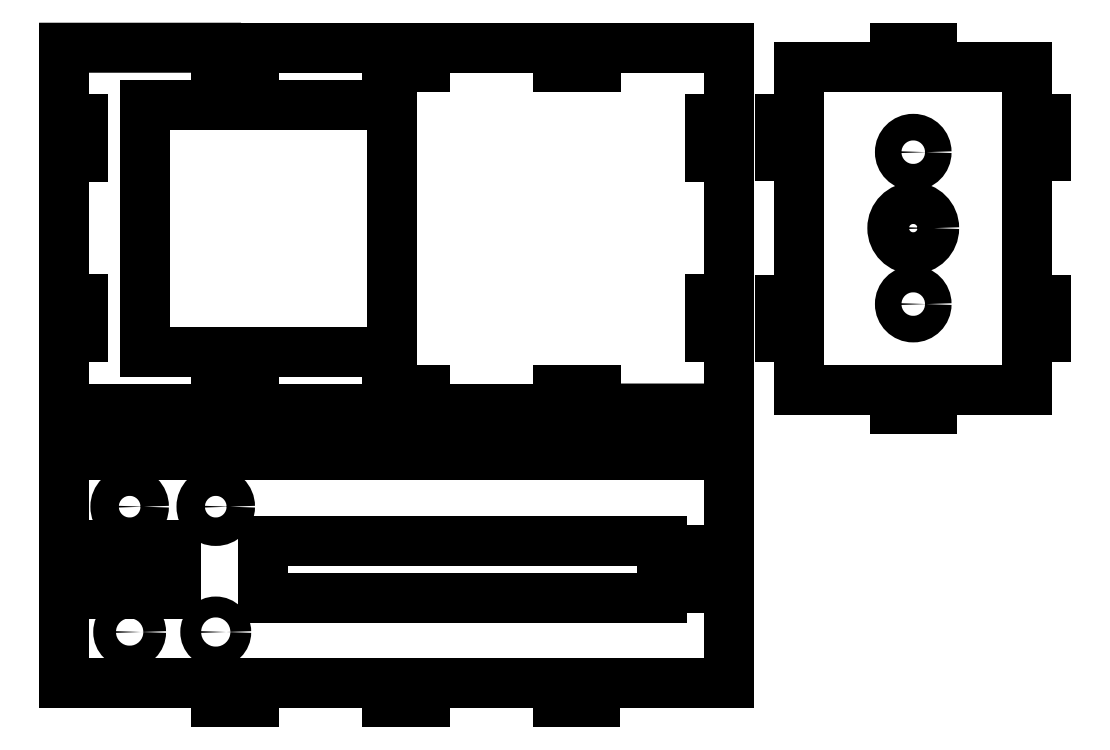
<metadata>
{"format":"dxf","ext":"dxf","renderer":"ezdxf+matplotlib","layout":"modelspace","background":"white","min_lineweight":24,"dpi":150}
</metadata>
<code>
0
SECTION
2
ENTITIES
0
LINE
8
Sketch
10
44.72
20
32.71
30
0
11
44.72
21
37.71
31
0
0
LINE
8
Sketch
10
34.72
20
32.71
30
0
11
44.72
21
32.71
31
0
0
LINE
8
Sketch
10
34.72
20
37.71
30
0
11
34.72
21
32.71
31
0
0
LINE
8
Sketch
10
34.72
20
37.71
30
0
11
-0.28
21
37.71
31
0
0
LINE
8
Sketch
10
-0.28
20
32.71
30
0
11
-0.28
21
37.71
31
0
0
LINE
8
Sketch
10
-10.28
20
32.71
30
0
11
-0.28
21
32.71
31
0
0
LINE
8
Sketch
10
-10.28
20
37.71
30
0
11
-10.28
21
32.71
31
0
0
LINE
8
Sketch
10
-10.28
20
37.71
30
0
11
-45.28
21
37.71
31
0
0
LINE
8
Sketch
10
-45.28
20
32.71
30
0
11
-45.28
21
37.71
31
0
0
LINE
8
Sketch
10
-55.28
20
32.71
30
0
11
-45.28
21
32.71
31
0
0
LINE
8
Sketch
10
-55.28
20
37.71
30
0
11
-55.28
21
32.71
31
0
0
LINE
8
Sketch
10
-55.28
20
37.71
30
0
11
-95.28
21
37.71
31
0
0
LINE
8
Sketch
10
-95.28
20
37.71
30
0
11
-95.28
21
18.96
31
0
0
LINE
8
Sketch
10
-90.28
20
18.96
30
0
11
-95.28
21
18.96
31
0
0
LINE
8
Sketch
10
-90.28
20
8.96
30
0
11
-90.28
21
18.96
31
0
0
LINE
8
Sketch
10
-95.28
20
8.96
30
0
11
-90.28
21
8.96
31
0
0
LINE
8
Sketch
10
-95.28
20
8.96
30
0
11
-95.28
21
-28.54
31
0
0
LINE
8
Sketch
10
-90.28
20
-28.54
30
0
11
-95.28
21
-28.54
31
0
0
LINE
8
Sketch
10
-90.28
20
-38.54
30
0
11
-90.28
21
-28.54
31
0
0
LINE
8
Sketch
10
-95.28
20
-38.54
30
0
11
-90.28
21
-38.54
31
0
0
LINE
8
Sketch
10
-95.28
20
-38.54
30
0
11
-95.28
21
-57.29
31
0
0
LINE
8
Sketch
10
-95.28
20
-57.29
30
0
11
-55.28
21
-57.29
31
0
0
LINE
8
Sketch
10
-55.28
20
-52.29
30
0
11
-55.28
21
-57.29
31
0
0
LINE
8
Sketch
10
-45.28
20
-52.29
30
0
11
-55.28
21
-52.29
31
0
0
LINE
8
Sketch
10
-45.28
20
-57.29
30
0
11
-45.28
21
-52.29
31
0
0
LINE
8
Sketch
10
-45.28
20
-57.29
30
0
11
-10.28
21
-57.29
31
0
0
LINE
8
Sketch
10
-10.28
20
-52.29
30
0
11
-10.28
21
-57.29
31
0
0
LINE
8
Sketch
10
-0.28
20
-52.29
30
0
11
-10.28
21
-52.29
31
0
0
LINE
8
Sketch
10
-0.28
20
-57.29
30
0
11
-0.28
21
-52.29
31
0
0
LINE
8
Sketch
10
-0.28
20
-57.29
30
0
11
34.72
21
-57.29
31
0
0
LINE
8
Sketch
10
34.72
20
-52.29
30
0
11
34.72
21
-57.29
31
0
0
LINE
8
Sketch
10
44.72
20
-52.29
30
0
11
34.72
21
-52.29
31
0
0
LINE
8
Sketch
10
44.72
20
-57.29
30
0
11
44.72
21
-52.29
31
0
0
LINE
8
Sketch
10
44.72
20
-57.29
30
0
11
79.72
21
-57.29
31
0
0
LINE
8
Sketch
10
79.72
20
-57.29
30
0
11
79.72
21
-38.54
31
0
0
LINE
8
Sketch
10
74.72
20
-38.54
30
0
11
79.72
21
-38.54
31
0
0
LINE
8
Sketch
10
74.72
20
-28.54
30
0
11
74.72
21
-38.54
31
0
0
LINE
8
Sketch
10
79.72
20
-28.54
30
0
11
74.72
21
-28.54
31
0
0
LINE
8
Sketch
10
79.72
20
-28.54
30
0
11
79.72
21
8.96
31
0
0
LINE
8
Sketch
10
74.72
20
8.96
30
0
11
79.72
21
8.96
31
0
0
LINE
8
Sketch
10
74.72
20
18.96
30
0
11
74.72
21
8.96
31
0
0
LINE
8
Sketch
10
79.72
20
18.96
30
0
11
74.72
21
18.96
31
0
0
LINE
8
Sketch
10
79.72
20
18.96
30
0
11
79.72
21
37.71
31
0
0
LINE
8
Sketch
10
79.72
20
37.71
30
0
11
44.72
21
37.71
31
0
0
LINE
8
Sketch
10
-73.95
20
-42.29
30
0
11
-8.95
21
-42.29
31
0
0
LINE
8
Sketch
10
-8.95
20
-42.29
30
0
11
-8.95
21
22.71
31
0
0
LINE
8
Sketch
10
-8.95
20
22.71
30
0
11
-73.95
21
22.71
31
0
0
LINE
8
Sketch
10
-73.95
20
22.71
30
0
11
-73.95
21
-42.29
31
0
0
LINE
8
Sketch001
10
79.72
20
-94.63
30
0
11
79.72
21
-69.63
31
0
0
LINE
8
Sketch001
10
79.72
20
-69.63
30
0
11
44.62
21
-69.63
31
0
0
LINE
8
Sketch001
10
44.62
20
-69.63
30
0
11
44.62
21
-64.63
31
0
0
LINE
8
Sketch001
10
44.62
20
-64.63
30
0
11
34.82
21
-64.63
31
0
0
LINE
8
Sketch001
10
34.82
20
-64.63
30
0
11
34.82
21
-69.63
31
0
0
LINE
8
Sketch001
10
34.82
20
-69.63
30
0
11
-0.3826
21
-69.63
31
0
0
LINE
8
Sketch001
10
-0.3826
20
-69.63
30
0
11
-0.3826
21
-64.63
31
0
0
LINE
8
Sketch001
10
-0.3826
20
-64.63
30
0
11
-10.18
21
-64.63
31
0
0
LINE
8
Sketch001
10
-10.18
20
-64.63
30
0
11
-10.18
21
-69.63
31
0
0
LINE
8
Sketch001
10
-10.18
20
-69.63
30
0
11
-45.38
21
-69.63
31
0
0
LINE
8
Sketch001
10
-45.38
20
-69.63
30
0
11
-45.38
21
-64.63
31
0
0
LINE
8
Sketch001
10
-45.38
20
-64.63
30
0
11
-55.18
21
-64.63
31
0
0
LINE
8
Sketch001
10
-55.18
20
-64.63
30
0
11
-55.18
21
-69.63
31
0
0
LINE
8
Sketch001
10
-55.18
20
-69.63
30
0
11
-95.28
21
-69.63
31
0
0
LINE
8
Sketch001
10
-95.28
20
-69.63
30
0
11
-95.28
21
-94.63
31
0
0
LINE
8
Sketch001
10
-90.28
20
-94.63
30
0
11
-95.28
21
-94.63
31
0
0
LINE
8
Sketch001
10
-90.28
20
-104.6
30
0
11
-90.28
21
-94.63
31
0
0
LINE
8
Sketch001
10
-95.28
20
-104.6
30
0
11
-90.28
21
-104.6
31
0
0
LINE
8
Sketch001
10
-95.28
20
-104.6
30
0
11
-95.28
21
-129.6
31
0
0
LINE
8
Sketch001
10
-95.28
20
-129.6
30
0
11
-55.18
21
-129.6
31
0
0
LINE
8
Sketch001
10
-55.18
20
-129.6
30
0
11
-55.18
21
-134.6
31
0
0
LINE
8
Sketch001
10
-55.18
20
-134.6
30
0
11
-45.38
21
-134.6
31
0
0
LINE
8
Sketch001
10
-45.38
20
-134.6
30
0
11
-45.38
21
-129.6
31
0
0
LINE
8
Sketch001
10
-45.38
20
-129.6
30
0
11
-10.18
21
-129.6
31
0
0
LINE
8
Sketch001
10
-10.18
20
-129.6
30
0
11
-10.18
21
-134.6
31
0
0
LINE
8
Sketch001
10
-10.18
20
-134.6
30
0
11
-0.3826
21
-134.6
31
0
0
LINE
8
Sketch001
10
-0.3826
20
-134.6
30
0
11
-0.3826
21
-129.6
31
0
0
LINE
8
Sketch001
10
-0.3826
20
-129.6
30
0
11
34.82
21
-129.6
31
0
0
LINE
8
Sketch001
10
34.82
20
-129.6
30
0
11
34.82
21
-134.6
31
0
0
LINE
8
Sketch001
10
34.82
20
-134.6
30
0
11
44.62
21
-134.6
31
0
0
LINE
8
Sketch001
10
44.62
20
-134.6
30
0
11
44.62
21
-129.6
31
0
0
LINE
8
Sketch001
10
44.62
20
-129.6
30
0
11
79.72
21
-129.6
31
0
0
LINE
8
Sketch001
10
79.72
20
-129.6
30
0
11
79.72
21
-104.6
31
0
0
LINE
8
Sketch001
10
74.72
20
-104.6
30
0
11
79.72
21
-104.6
31
0
0
LINE
8
Sketch001
10
74.72
20
-94.63
30
0
11
74.72
21
-104.6
31
0
0
LINE
8
Sketch001
10
79.72
20
-94.63
30
0
11
74.72
21
-94.63
31
0
0
LINE
8
Sketch001
10
-84.85
20
-106.1
30
0
11
-65.85
21
-106.1
31
0
0
LINE
8
Sketch001
10
-65.85
20
-106.1
30
0
11
-65.85
21
-93.13
31
0
0
LINE
8
Sketch001
10
-65.85
20
-93.13
30
0
11
-84.85
21
-93.13
31
0
0
LINE
8
Sketch001
10
-84.85
20
-93.13
30
0
11
-84.85
21
-106.1
31
0
0
LINE
8
Sketch001
10
-42.98
20
-107.1
30
0
11
62.02
21
-107.1
31
0
0
LINE
8
Sketch001
10
62.02
20
-107.1
30
0
11
62.02
21
-92.13
31
0
0
LINE
8
Sketch001
10
62.02
20
-92.13
30
0
11
-42.98
21
-92.13
31
0
0
LINE
8
Sketch001
10
-42.98
20
-92.13
30
0
11
-42.98
21
-107.1
31
0
0
CIRCLE
8
Sketch001
10
-78.02
20
-83.13
30
0
40
3.75
0
CIRCLE
8
Sketch001
10
-55.35
20
-83.13
30
0
40
3.75
0
CIRCLE
8
Sketch001
10
-78.02
20
-116.1
30
0
40
3
0
CIRCLE
8
Sketch001
10
-55.35
20
-116.1
30
0
40
2.75
0
LINE
8
Sketch002
10
98.3
20
18.97
30
0
11
93.3
21
18.97
31
0
0
LINE
8
Sketch002
10
93.3
20
18.97
30
0
11
93.3
21
9.17
31
0
0
LINE
8
Sketch002
10
93.3
20
9.17
30
0
11
98.3
21
9.17
31
0
0
LINE
8
Sketch002
10
98.3
20
9.17
30
0
11
98.3
21
-28.75
31
0
0
LINE
8
Sketch002
10
98.3
20
-28.75
30
0
11
93.3
21
-28.75
31
0
0
LINE
8
Sketch002
10
93.3
20
-28.75
30
0
11
93.3
21
-38.55
31
0
0
LINE
8
Sketch002
10
93.3
20
-38.55
30
0
11
98.3
21
-38.55
31
0
0
LINE
8
Sketch002
10
98.3
20
-38.55
30
0
11
98.3
21
-52.29
31
0
0
LINE
8
Sketch002
10
98.3
20
-52.29
30
0
11
123.4
21
-52.29
31
0
0
LINE
8
Sketch002
10
123.4
20
-52.29
30
0
11
123.4
21
-57.29
31
0
0
LINE
8
Sketch002
10
123.4
20
-57.29
30
0
11
133.2
21
-57.29
31
0
0
LINE
8
Sketch002
10
133.2
20
-57.29
30
0
11
133.2
21
-52.29
31
0
0
LINE
8
Sketch002
10
133.2
20
-52.29
30
0
11
158.3
21
-52.29
31
0
0
LINE
8
Sketch002
10
158.3
20
-52.29
30
0
11
158.3
21
-38.55
31
0
0
LINE
8
Sketch002
10
158.3
20
-28.75
30
0
11
158.3
21
9.17
31
0
0
LINE
8
Sketch002
10
158.3
20
9.17
30
0
11
163.3
21
9.17
31
0
0
LINE
8
Sketch002
10
163.3
20
9.17
30
0
11
163.3
21
18.97
31
0
0
LINE
8
Sketch002
10
163.3
20
18.97
30
0
11
158.3
21
18.97
31
0
0
LINE
8
Sketch002
10
158.3
20
18.97
30
0
11
158.3
21
32.71
31
0
0
LINE
8
Sketch002
10
158.3
20
32.71
30
0
11
133.2
21
32.71
31
0
0
LINE
8
Sketch002
10
133.2
20
32.71
30
0
11
133.2
21
37.71
31
0
0
LINE
8
Sketch002
10
133.2
20
37.71
30
0
11
123.4
21
37.71
31
0
0
LINE
8
Sketch002
10
123.4
20
37.71
30
0
11
123.4
21
32.71
31
0
0
LINE
8
Sketch002
10
123.4
20
32.71
30
0
11
98.3
21
32.71
31
0
0
LINE
8
Sketch002
10
158.1
20
-38.55
30
0
11
163.1
21
-38.55
31
0
0
LINE
8
Sketch002
10
163.1
20
-38.55
30
0
11
163.1
21
-28.75
31
0
0
LINE
8
Sketch002
10
163.1
20
-28.75
30
0
11
158.1
21
-28.75
31
0
0
CIRCLE
8
Sketch002
10
128.3
20
-9.79
30
0
40
5.5
0
CIRCLE
8
Sketch002
10
128.3
20
10.21
30
0
40
3.5
0
CIRCLE
8
Sketch002
10
128.3
20
-29.79
30
0
40
3.5
0
LINE
8
Sketch002
10
98.3
20
32.71
30
0
11
98.3
21
18.97
31
0
0
ENDSEC
0
EOF

</code>
